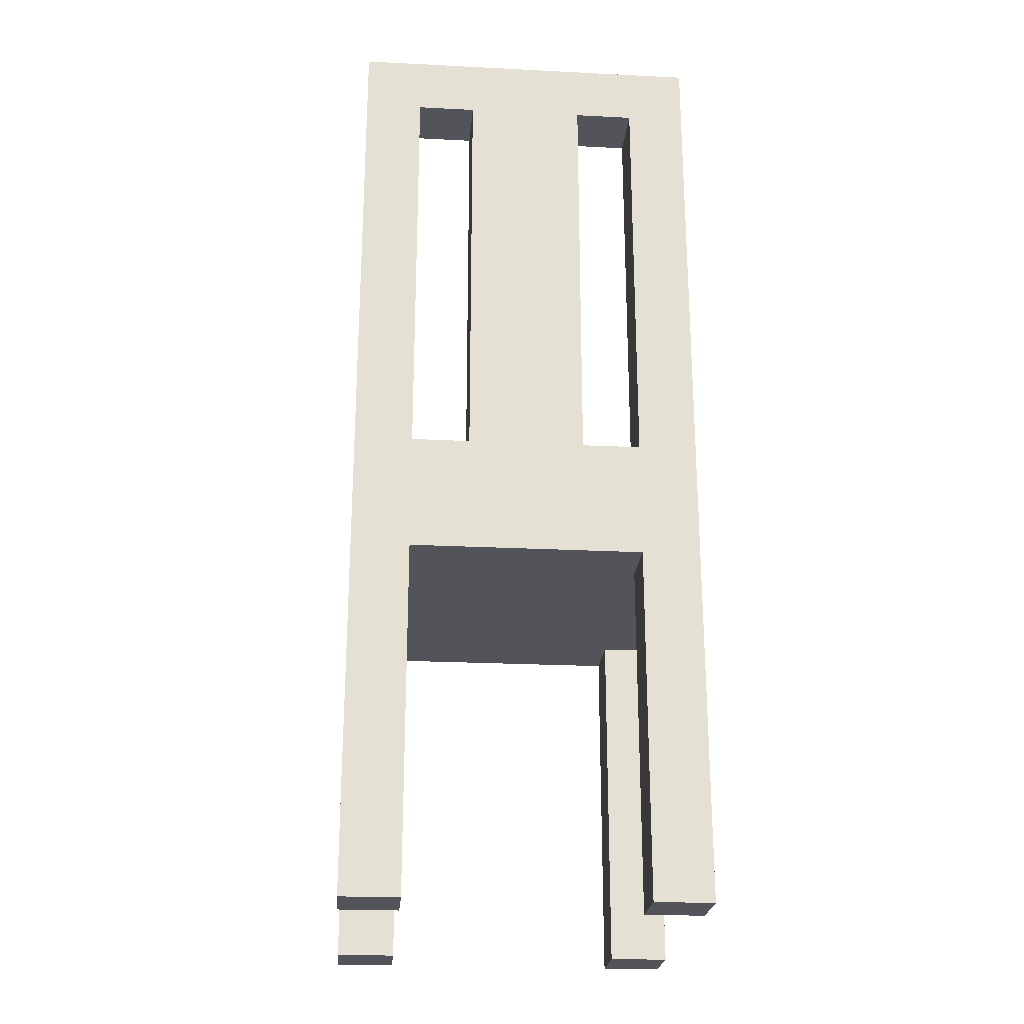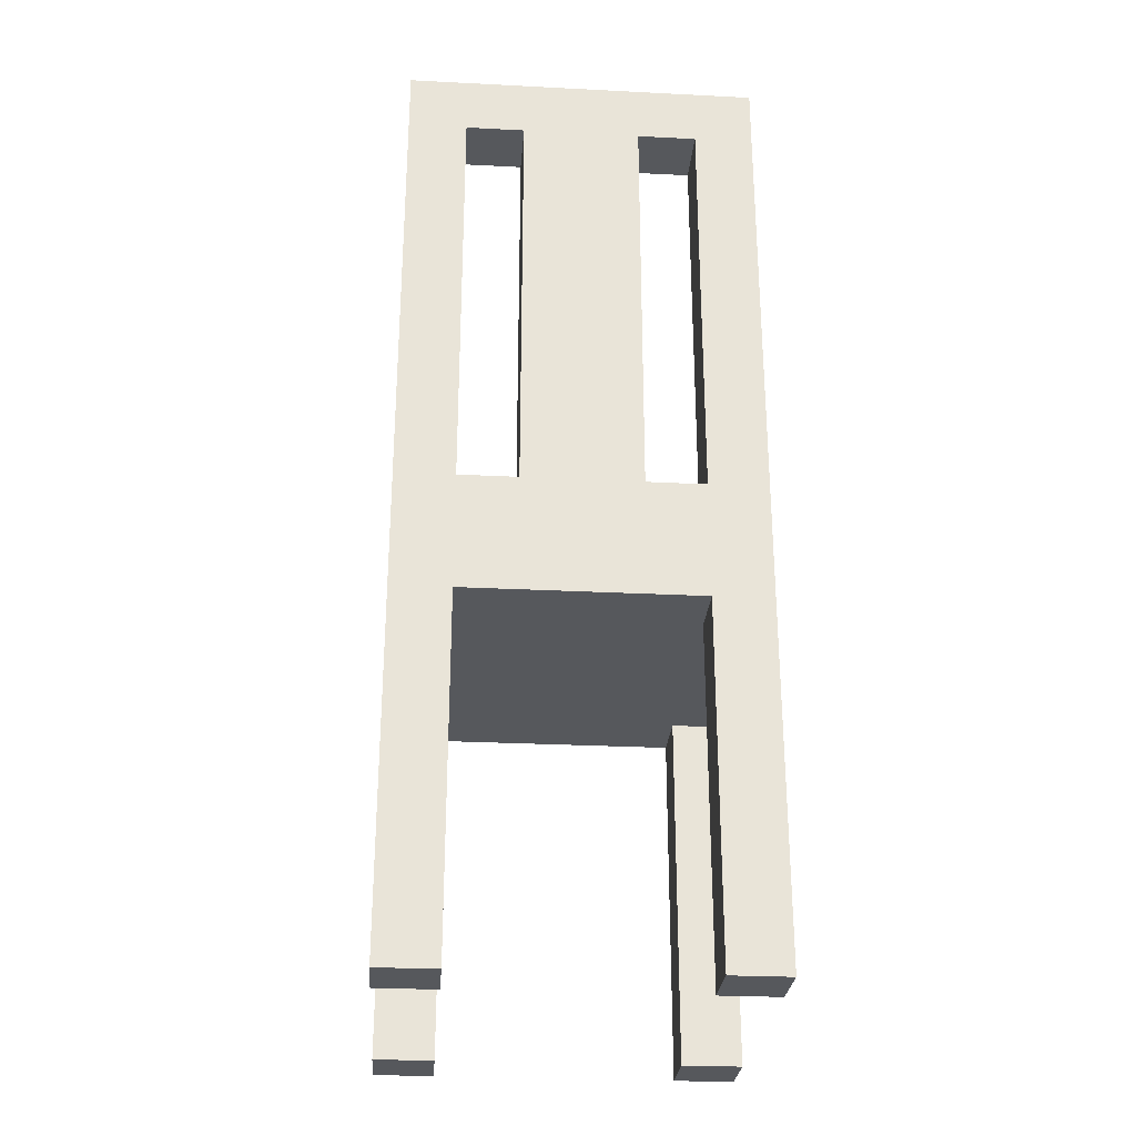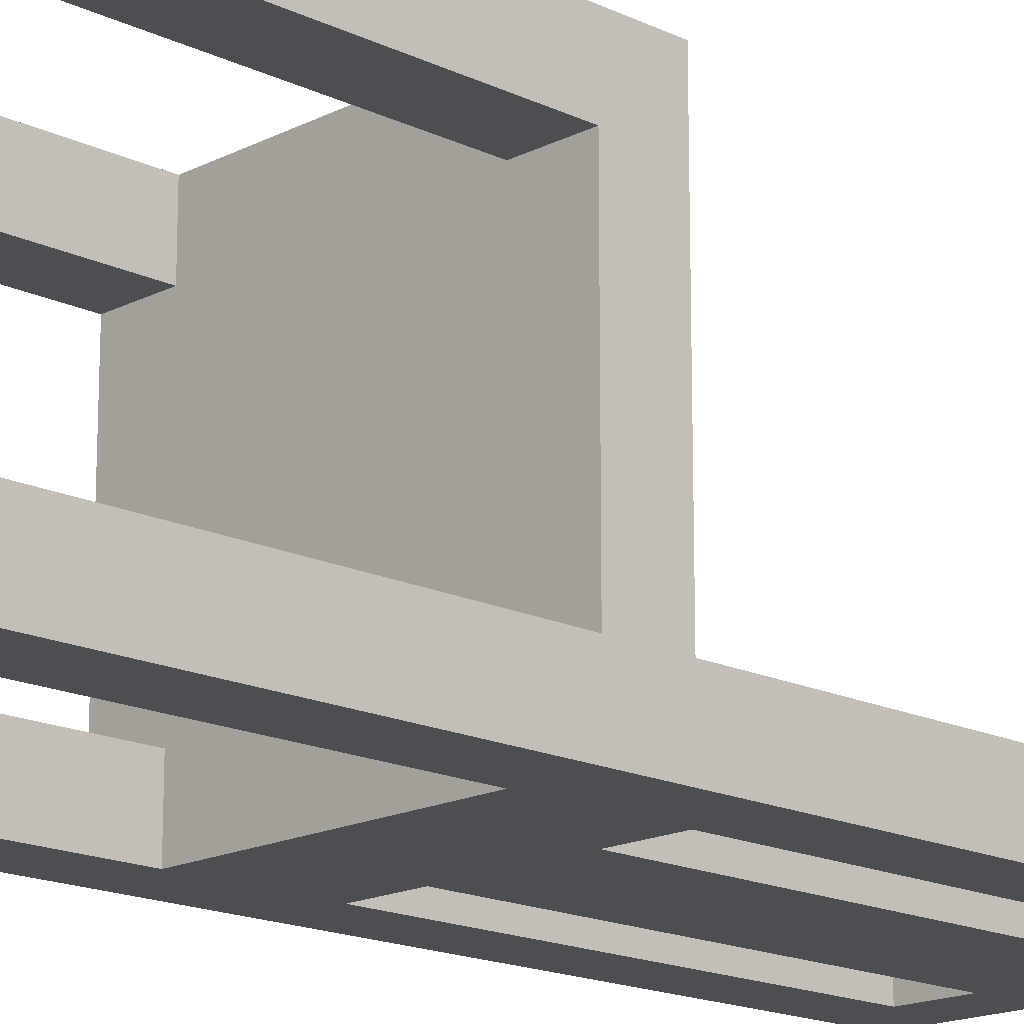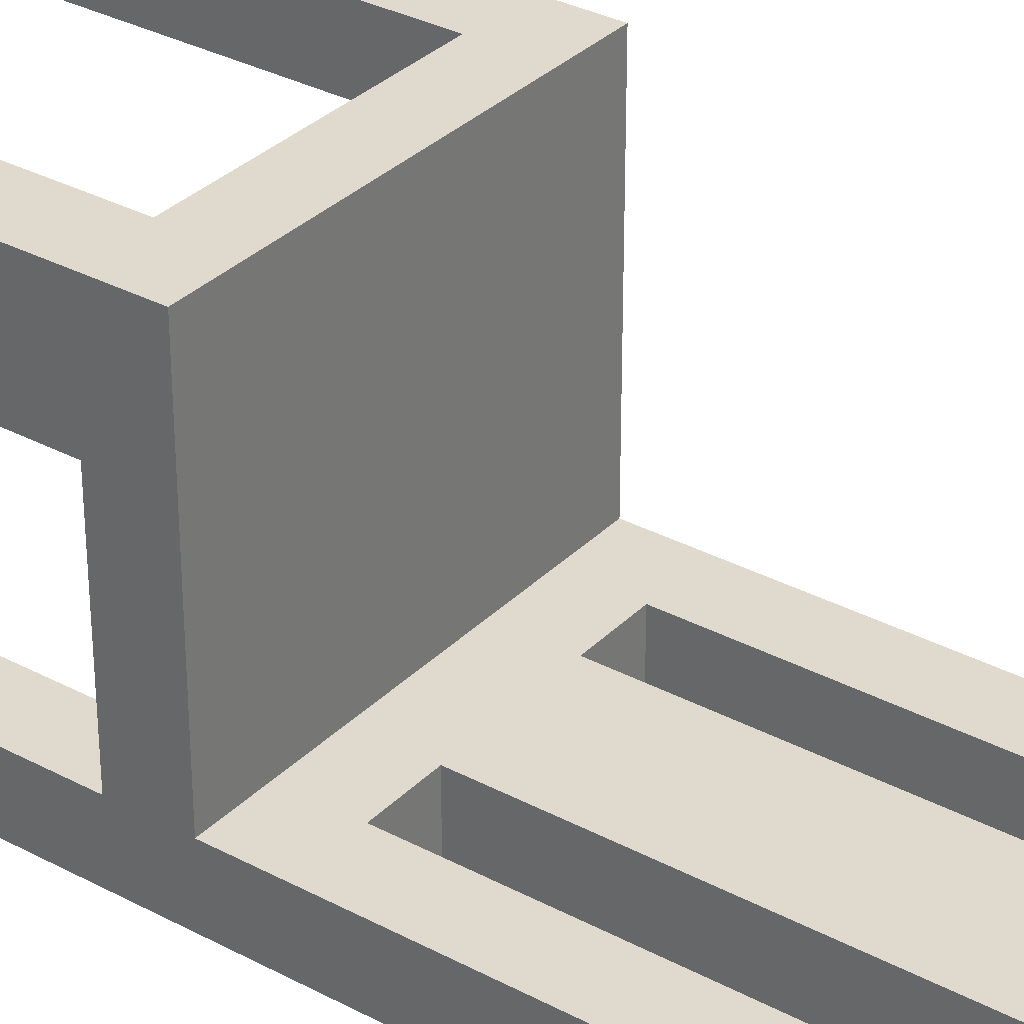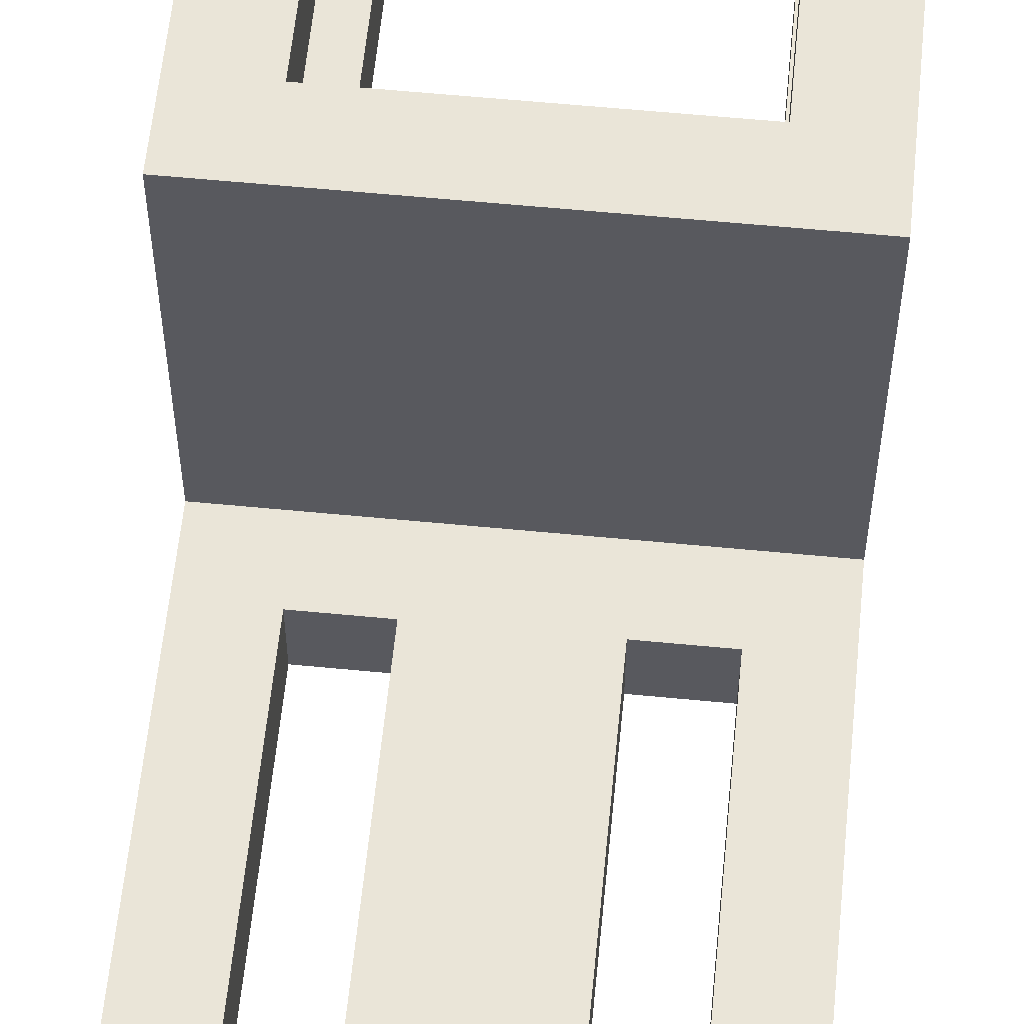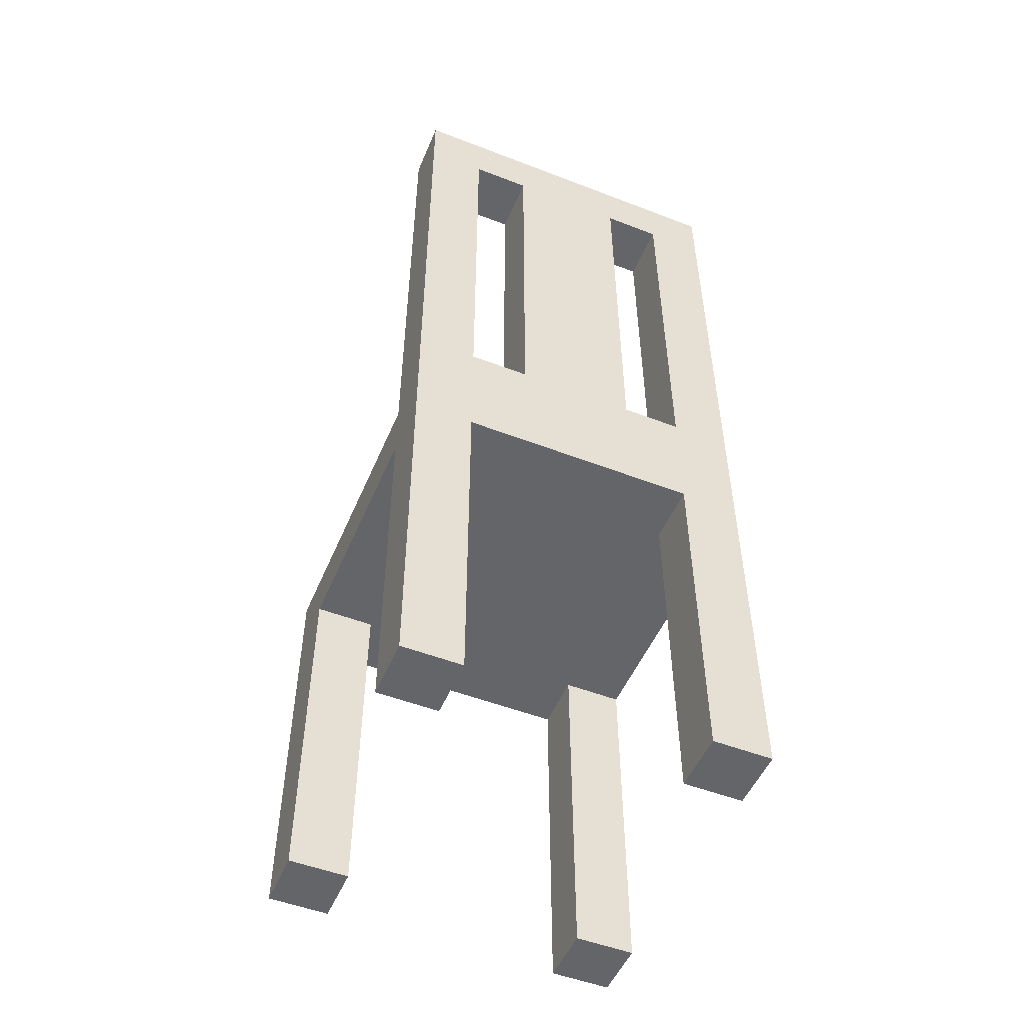
<metadata>
{"format":"obj","ext":"obj","renderer":"f3d","projection":"perspective","resolution":1024,"background":"white","views":[{"elev":-23.8,"azim":175.2,"up":"+Y"},{"elev":-28.0,"azim":175.6,"up":"+Y"},{"elev":-16.8,"azim":45.8,"up":"+Z"},{"elev":32.7,"azim":126.5,"up":"+Z"},{"elev":59.4,"azim":-174.3,"up":"+Z"},{"elev":-51.5,"azim":157.3,"up":"+Y"}]}
</metadata>
<code>
g default
v -0.3 0.001485 0.3
v -0.3 0.001485 0.2
v -0.3 0.001485 -0.2
v -0.3 0.001485 -0.3
v -0.3 0.6015 0.2
v -0.3 0.6015 -0.2
v -0.3 0.7015 0.3
v -0.3 0.7015 -0.2
v -0.3 1.601 -0.2
v -0.3 1.601 -0.3
v -0.1 0.8015 -0.2
v -0.1 0.8015 -0.3
v -0.1 1.501 -0.2
v -0.1 1.501 -0.3
v 0.2 0.001485 0.3
v 0.2 0.001485 0.2
v 0.2 0.001485 -0.2
v 0.2 0.001485 -0.3
v 0.2 0.6015 0.3
v 0.2 0.6015 0.2
v 0.2 0.6015 -0.2
v 0.2 0.6015 -0.3
v 0.2 0.8015 -0.2
v 0.2 0.8015 -0.3
v 0.2 1.501 -0.2
v 0.2 1.501 -0.3
v -0.2 0.001485 0.3
v -0.2 0.001485 0.2
v -0.2 0.001485 -0.2
v -0.2 0.001485 -0.3
v -0.2 0.6015 0.3
v -0.2 0.6015 0.2
v -0.2 0.6015 -0.2
v -0.2 0.6015 -0.3
v -0.2 0.8015 -0.2
v -0.2 0.8015 -0.3
v -0.2 1.501 -0.2
v -0.2 1.501 -0.3
v 0.1 0.8015 -0.2
v 0.1 0.8015 -0.3
v 0.1 1.501 -0.2
v 0.1 1.501 -0.3
v 0.3 0.001485 0.3
v 0.3 0.001485 0.2
v 0.3 0.001485 -0.2
v 0.3 0.001485 -0.3
v 0.3 0.6015 0.2
v 0.3 0.6015 -0.2
v 0.3 0.7015 0.3
v 0.3 0.7015 -0.2
v 0.3 1.601 -0.2
v 0.3 1.601 -0.3
v -0.3 0.001485 0.3
v -0.3 0.7015 0.3
v -0.2 0.001485 0.3
v -0.2 0.6015 0.3
v 0.2 0.001485 0.3
v 0.2 0.6015 0.3
v 0.3 0.001485 0.3
v 0.3 0.7015 0.3
v -0.3 0.001485 -0.2
v -0.3 0.6015 -0.2
v -0.3 0.7015 -0.2
v -0.3 1.601 -0.2
v -0.2 0.001485 -0.2
v -0.2 0.6015 -0.2
v -0.2 0.8015 -0.2
v -0.2 1.501 -0.2
v -0.1 0.8015 -0.2
v -0.1 1.501 -0.2
v 0.1 0.8015 -0.2
v 0.1 1.501 -0.2
v 0.2 0.001485 -0.2
v 0.2 0.6015 -0.2
v 0.2 0.8015 -0.2
v 0.2 1.501 -0.2
v 0.3 0.001485 -0.2
v 0.3 0.6015 -0.2
v 0.3 0.7015 -0.2
v 0.3 1.601 -0.2
v -0.3 0.001485 0.2
v -0.3 0.6015 0.2
v -0.2 0.001485 0.2
v -0.2 0.6015 0.2
v 0.2 0.001485 0.2
v 0.2 0.6015 0.2
v 0.3 0.001485 0.2
v 0.3 0.6015 0.2
v -0.3 0.001485 -0.3
v -0.3 1.601 -0.3
v -0.2 0.001485 -0.3
v -0.2 0.6015 -0.3
v -0.2 0.8015 -0.3
v -0.2 1.501 -0.3
v -0.1 0.8015 -0.3
v -0.1 1.501 -0.3
v 0.1 0.8015 -0.3
v 0.1 1.501 -0.3
v 0.2 0.001485 -0.3
v 0.2 0.6015 -0.3
v 0.2 0.8015 -0.3
v 0.2 1.501 -0.3
v 0.3 0.001485 -0.3
v 0.3 1.601 -0.3
v -0.3 0.001485 0.3
v -0.2 0.001485 0.3
v 0.2 0.001485 0.3
v 0.3 0.001485 0.3
v -0.3 0.001485 0.2
v -0.2 0.001485 0.2
v 0.2 0.001485 0.2
v 0.3 0.001485 0.2
v -0.3 0.001485 -0.2
v -0.2 0.001485 -0.2
v 0.2 0.001485 -0.2
v 0.3 0.001485 -0.2
v -0.3 0.001485 -0.3
v -0.2 0.001485 -0.3
v 0.2 0.001485 -0.3
v 0.3 0.001485 -0.3
v -0.2 0.6015 0.3
v 0.2 0.6015 0.3
v -0.3 0.6015 0.2
v -0.2 0.6015 0.2
v 0.2 0.6015 0.2
v 0.3 0.6015 0.2
v -0.3 0.6015 -0.2
v -0.2 0.6015 -0.2
v 0.2 0.6015 -0.2
v 0.3 0.6015 -0.2
v -0.2 0.6015 -0.3
v 0.2 0.6015 -0.3
v -0.2 1.501 -0.2
v -0.1 1.501 -0.2
v 0.1 1.501 -0.2
v 0.2 1.501 -0.2
v -0.2 1.501 -0.3
v -0.1 1.501 -0.3
v 0.1 1.501 -0.3
v 0.2 1.501 -0.3
v -0.3 0.7015 0.3
v 0.3 0.7015 0.3
v -0.3 0.7015 -0.2
v 0.3 0.7015 -0.2
v -0.2 0.8015 -0.2
v -0.1 0.8015 -0.2
v 0.1 0.8015 -0.2
v 0.2 0.8015 -0.2
v -0.2 0.8015 -0.3
v -0.1 0.8015 -0.3
v 0.1 0.8015 -0.3
v 0.2 0.8015 -0.3
v -0.3 1.601 -0.2
v 0.3 1.601 -0.2
v -0.3 1.601 -0.3
v 0.3 1.601 -0.3
g Mesh
f 5 2 1
f 6 4 3
f 7 5 1
f 7 6 5
f 8 4 6
f 8 6 7
f 9 4 8
f 10 4 9
f 13 12 11
f 14 12 13
f 19 16 15
f 20 16 19
f 21 18 17
f 22 18 21
f 25 24 23
f 26 24 25
f 27 28 31
f 31 28 32
f 29 30 33
f 33 30 34
f 35 36 37
f 37 36 38
f 39 40 41
f 41 40 42
f 43 44 47
f 45 46 48
f 43 47 49
f 47 48 49
f 48 46 50
f 49 48 50
f 50 46 51
f 51 46 52
f 55 54 53
f 56 54 55
f 58 54 56
f 59 58 57
f 60 54 58
f 60 58 59
f 65 62 61
f 66 62 65
f 67 64 63
f 68 64 67
f 69 67 63
f 70 64 68
f 71 69 63
f 71 70 69
f 72 64 70
f 72 70 71
f 75 71 63
f 76 64 72
f 77 74 73
f 78 74 77
f 79 76 75
f 79 75 63
f 80 64 76
f 80 76 79
f 81 82 83
f 83 82 84
f 85 86 87
f 87 86 88
f 89 90 91
f 91 90 92
f 92 90 93
f 93 90 94
f 92 93 95
f 94 90 96
f 92 95 97
f 95 96 97
f 96 90 98
f 97 96 98
f 92 97 100
f 100 97 101
f 98 90 102
f 100 101 103
f 101 102 103
f 99 100 103
f 102 90 104
f 103 102 104
f 109 106 105
f 110 106 109
f 111 108 107
f 112 108 111
f 117 114 113
f 118 114 117
f 119 116 115
f 120 116 119
f 124 122 121
f 125 122 124
f 127 124 123
f 127 126 125
f 127 125 124
f 128 126 127
f 129 126 128
f 130 126 129
f 131 129 128
f 132 129 131
f 137 134 133
f 138 134 137
f 139 136 135
f 140 136 139
f 141 142 143
f 143 142 144
f 145 146 149
f 149 146 150
f 147 148 151
f 151 148 152
f 153 154 155
f 155 154 156

</code>
